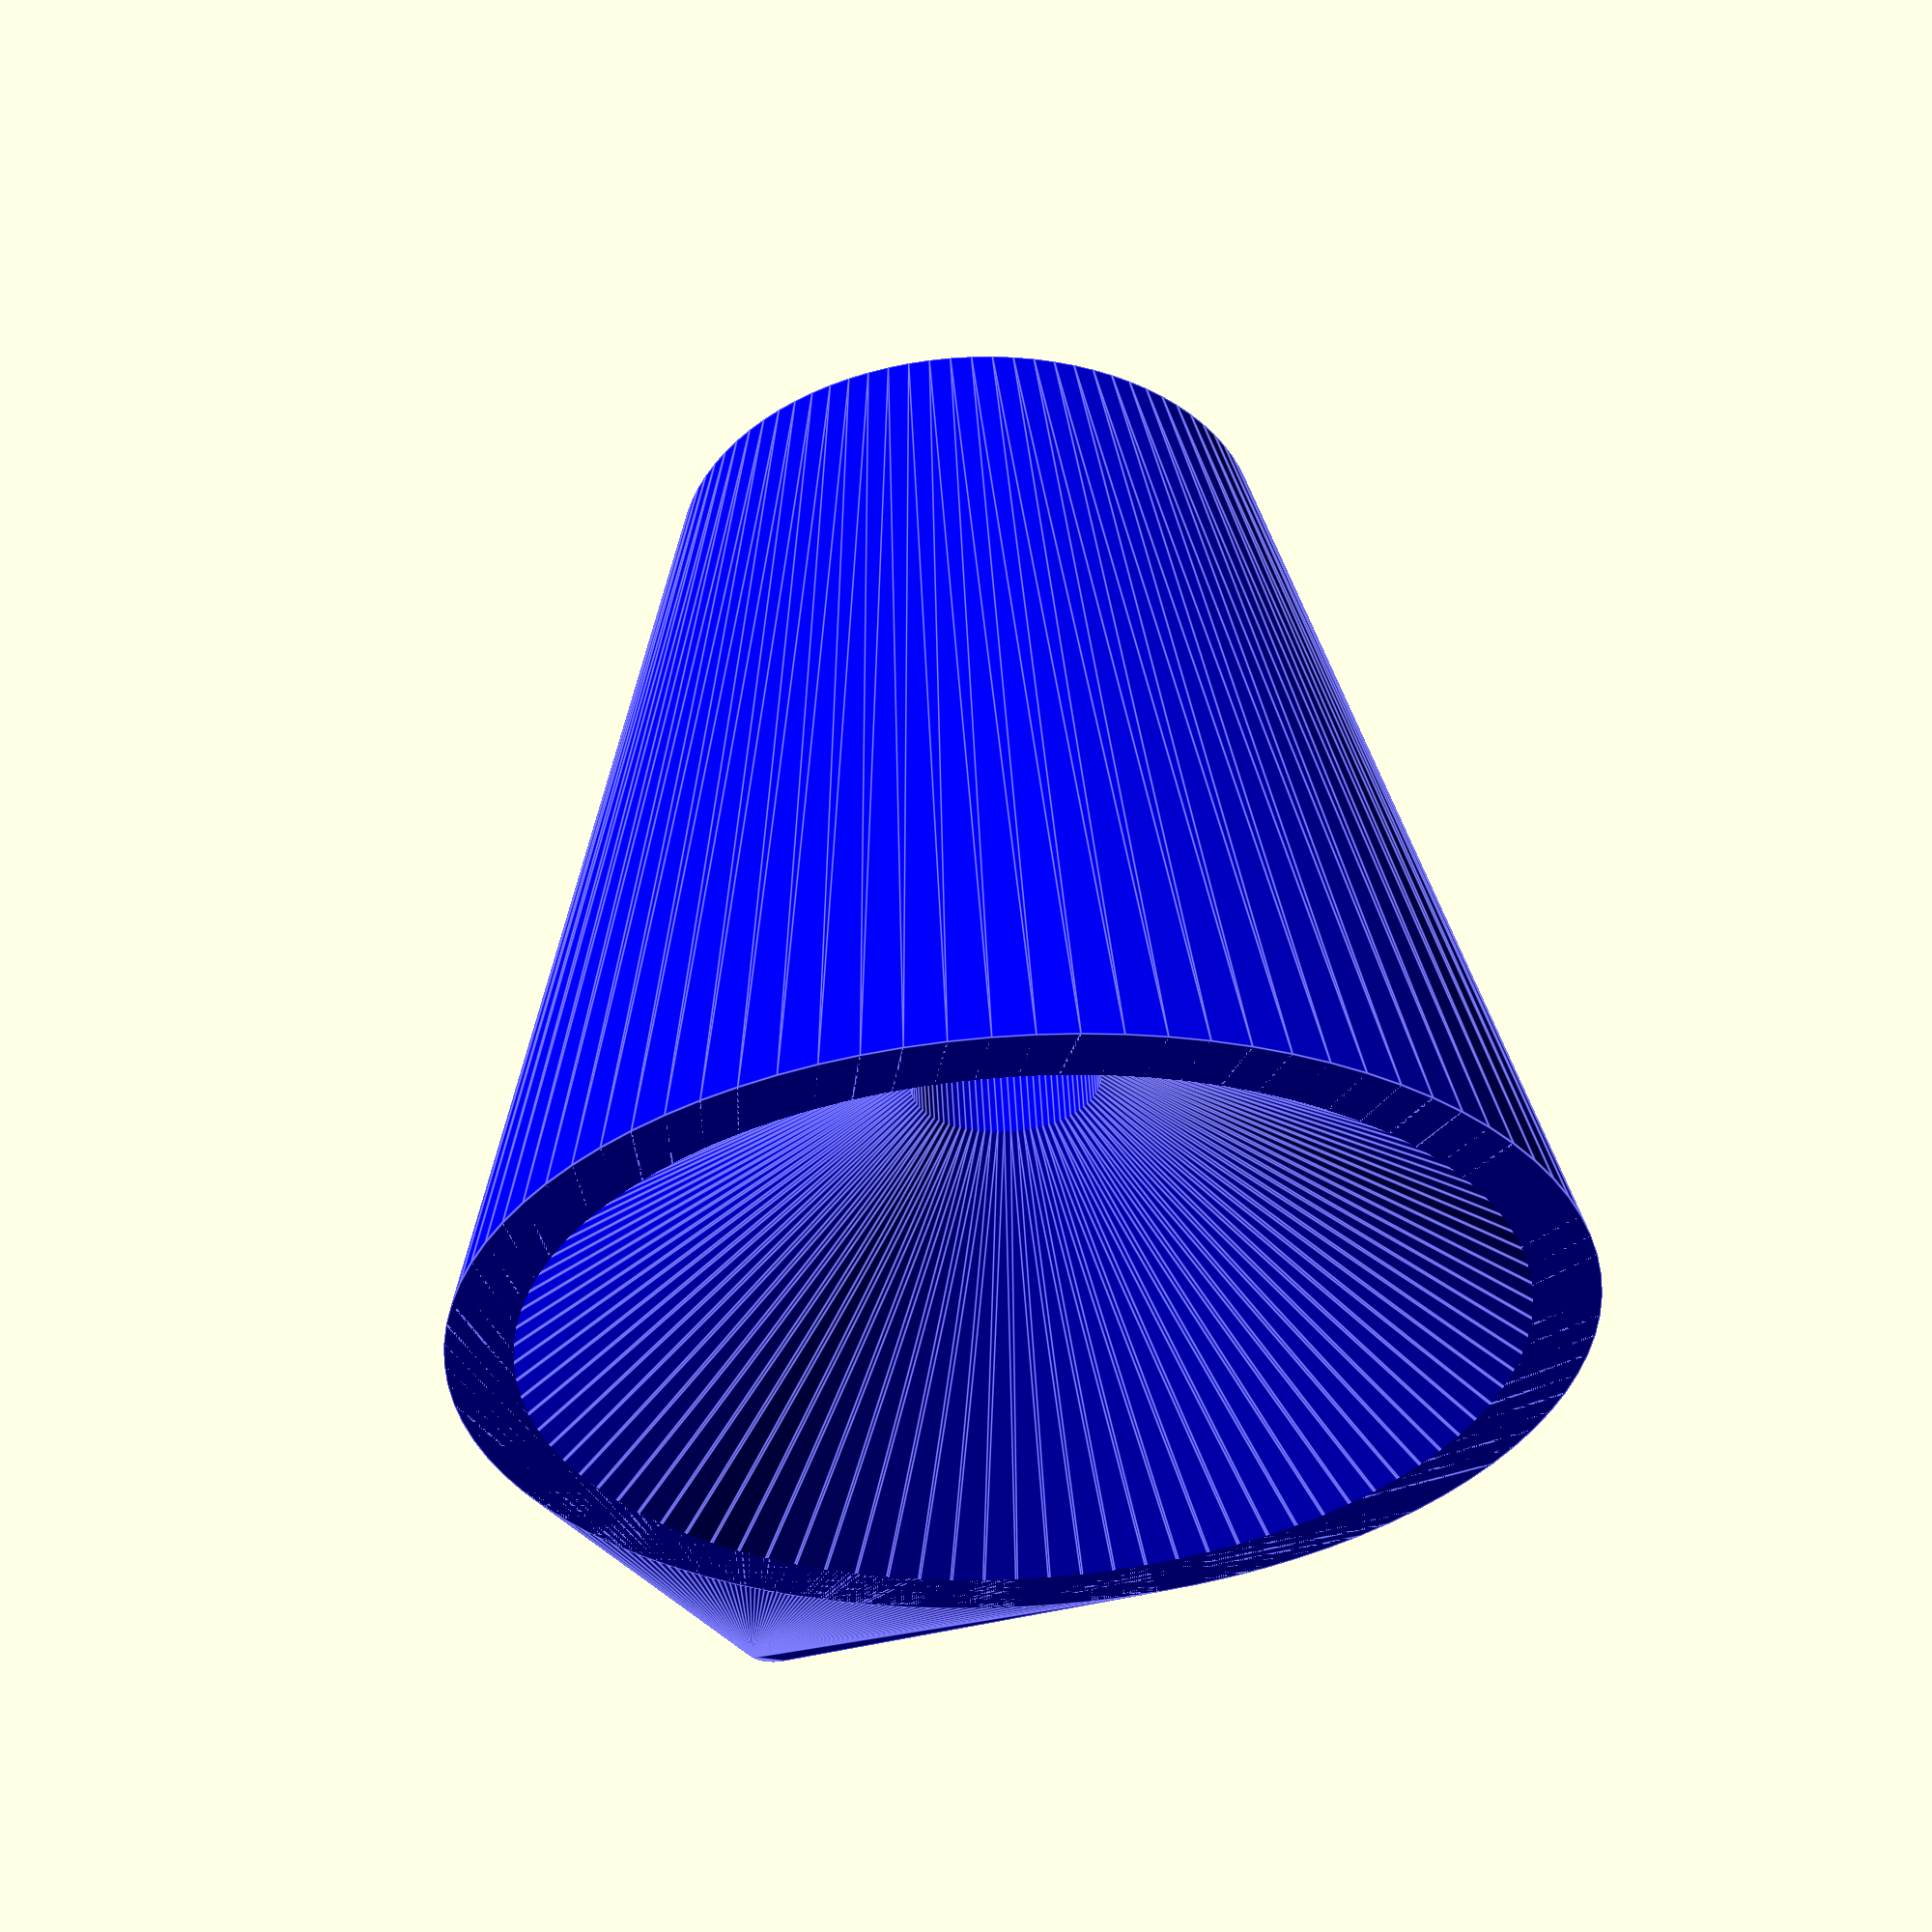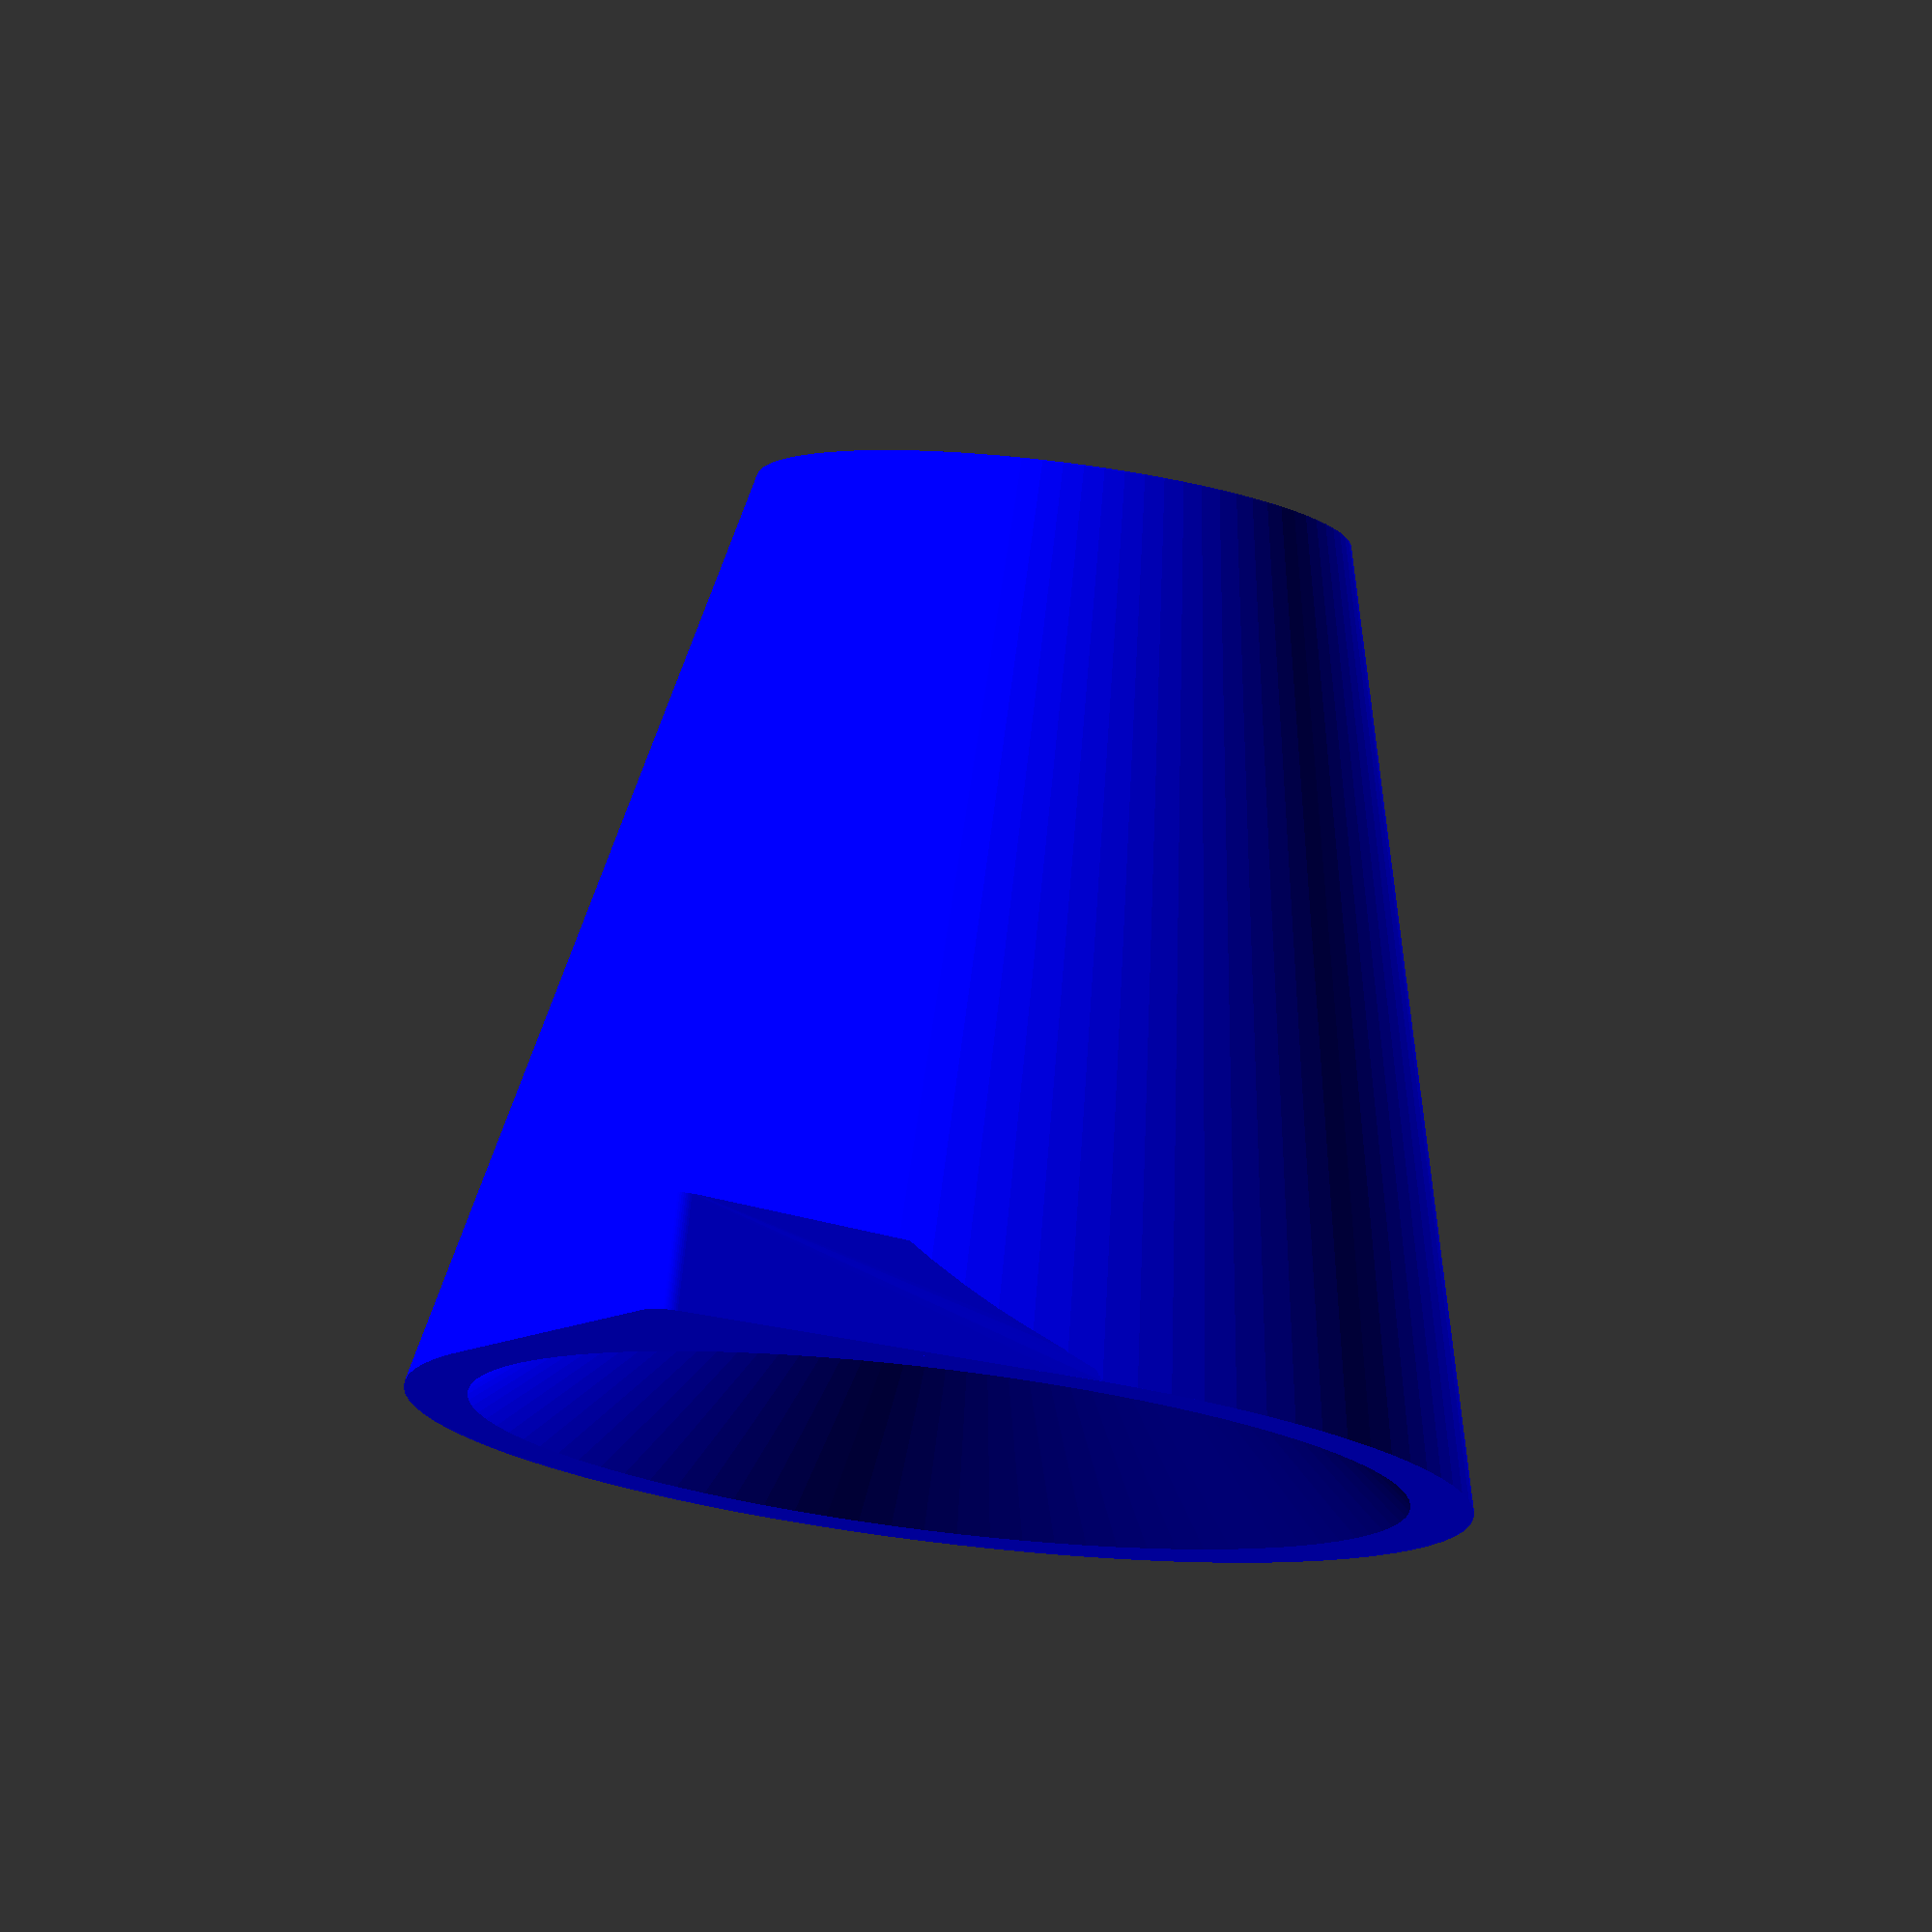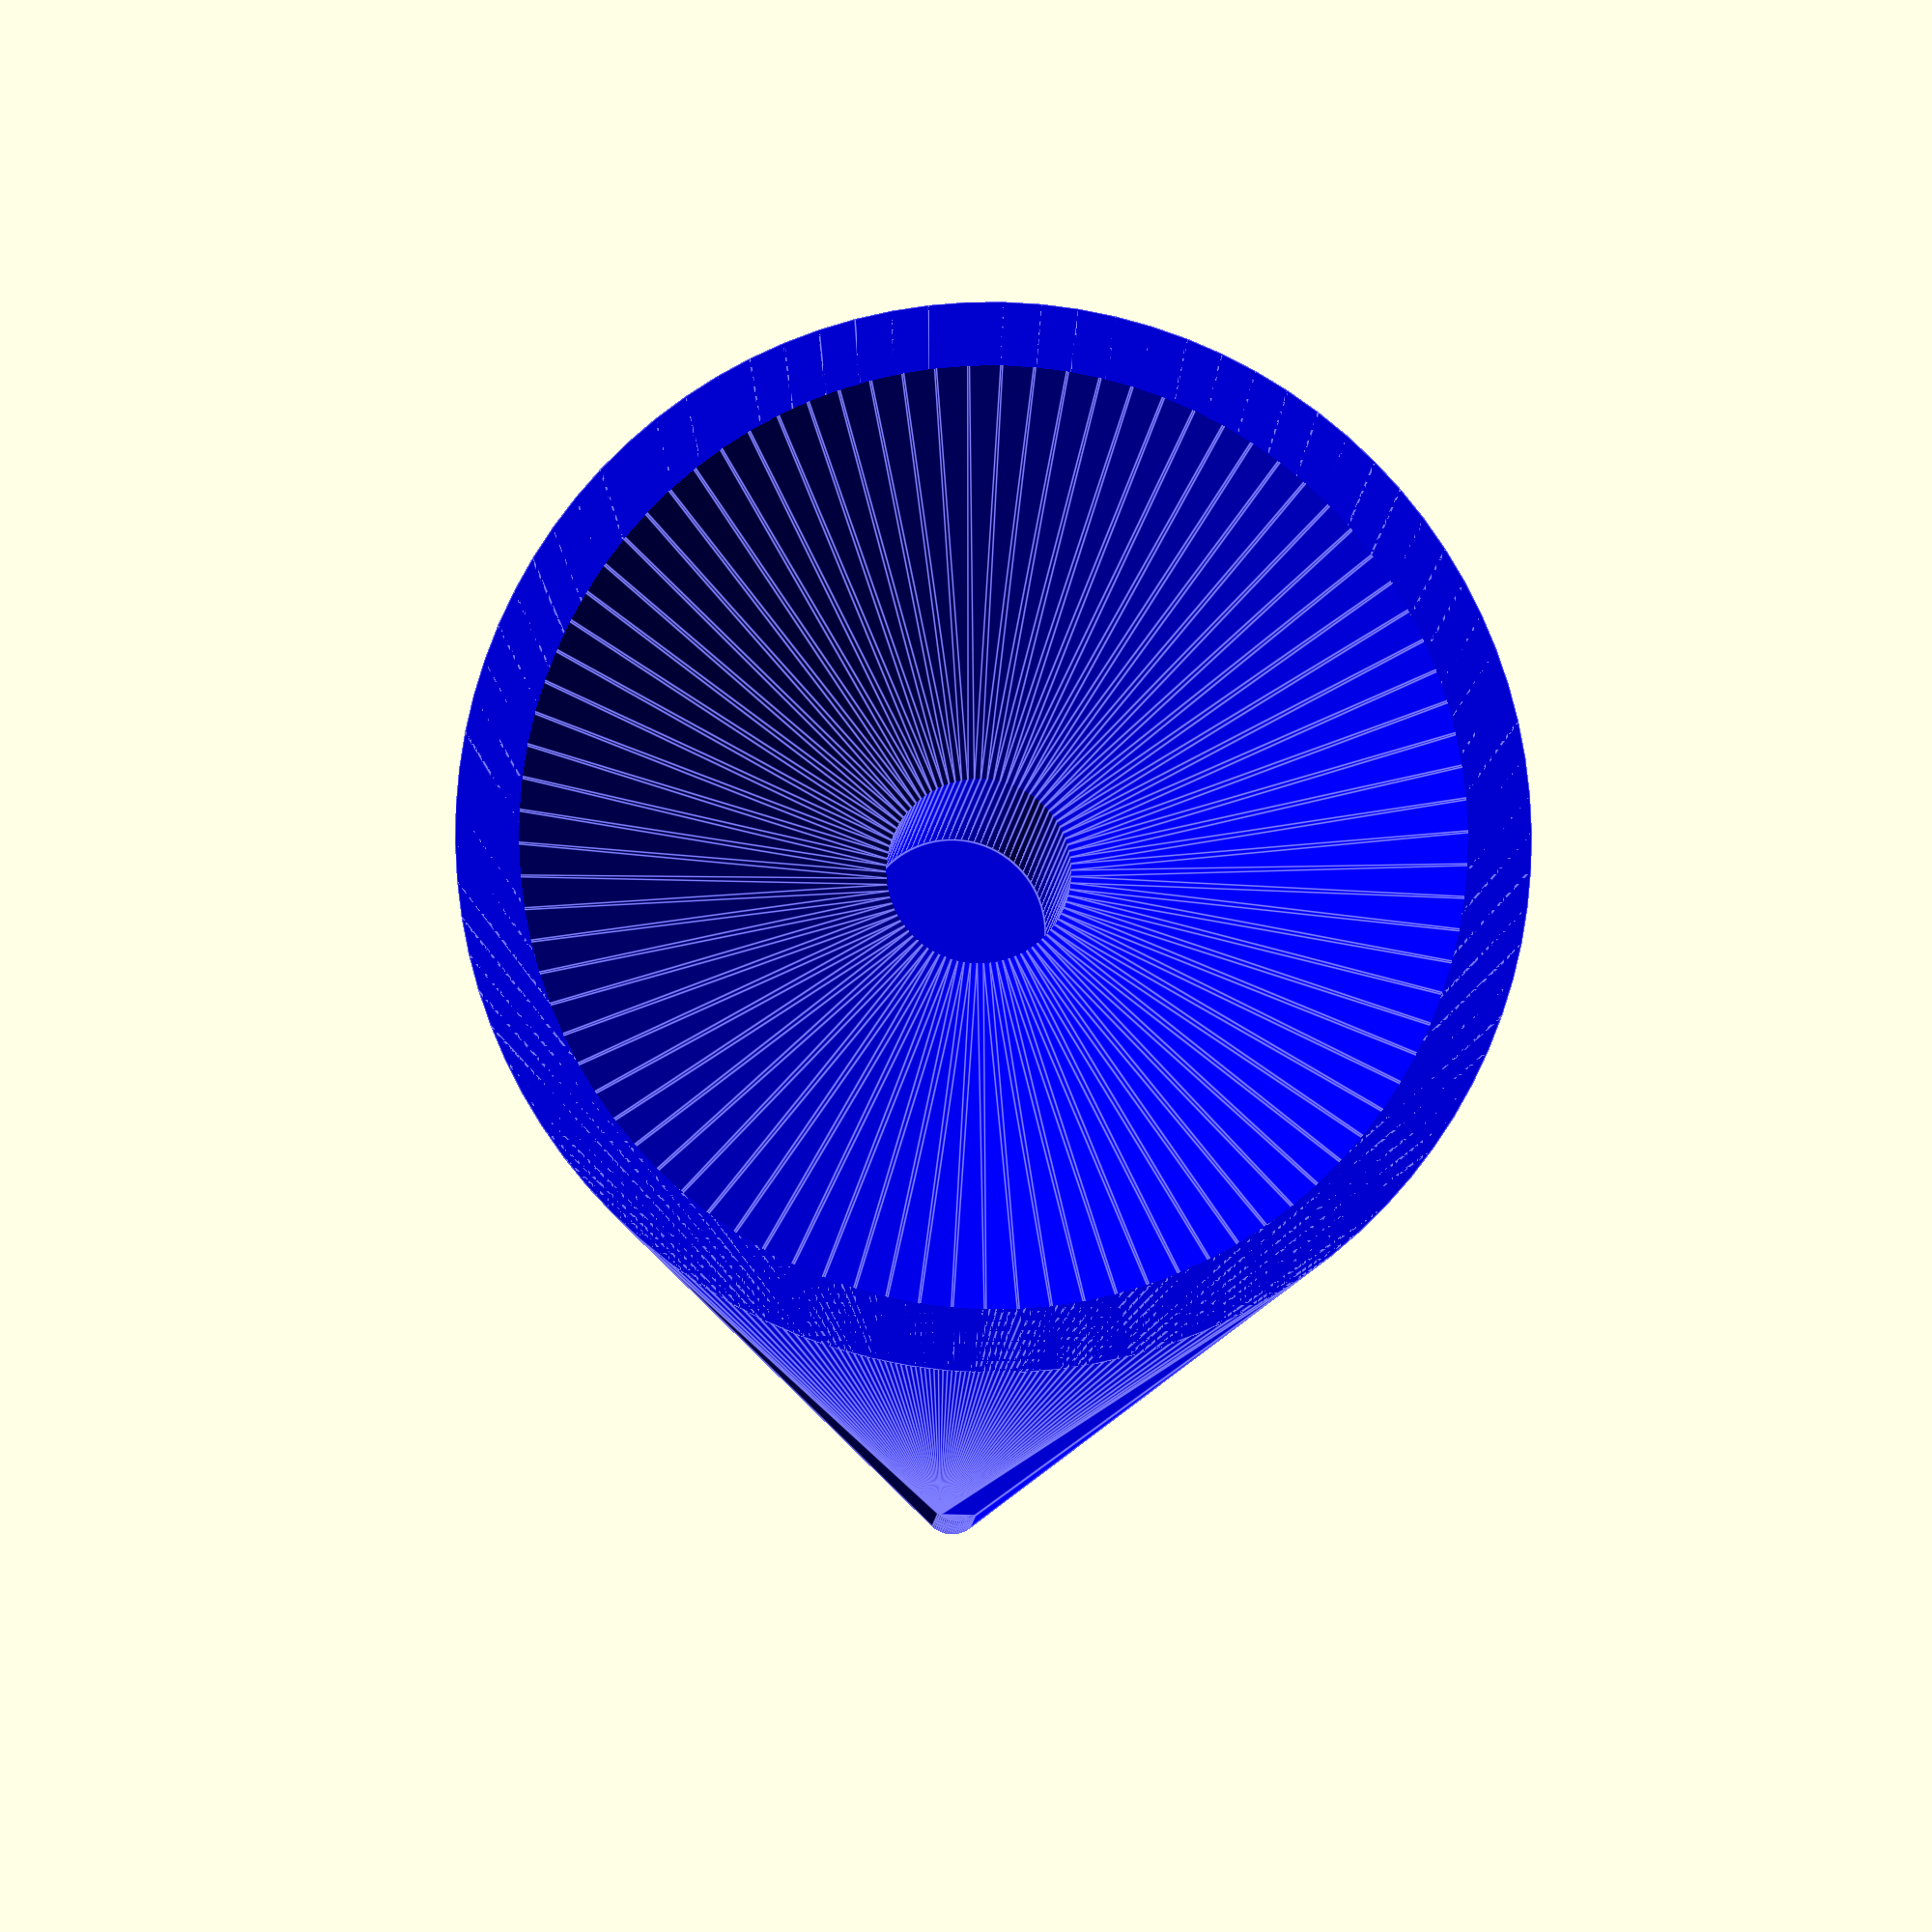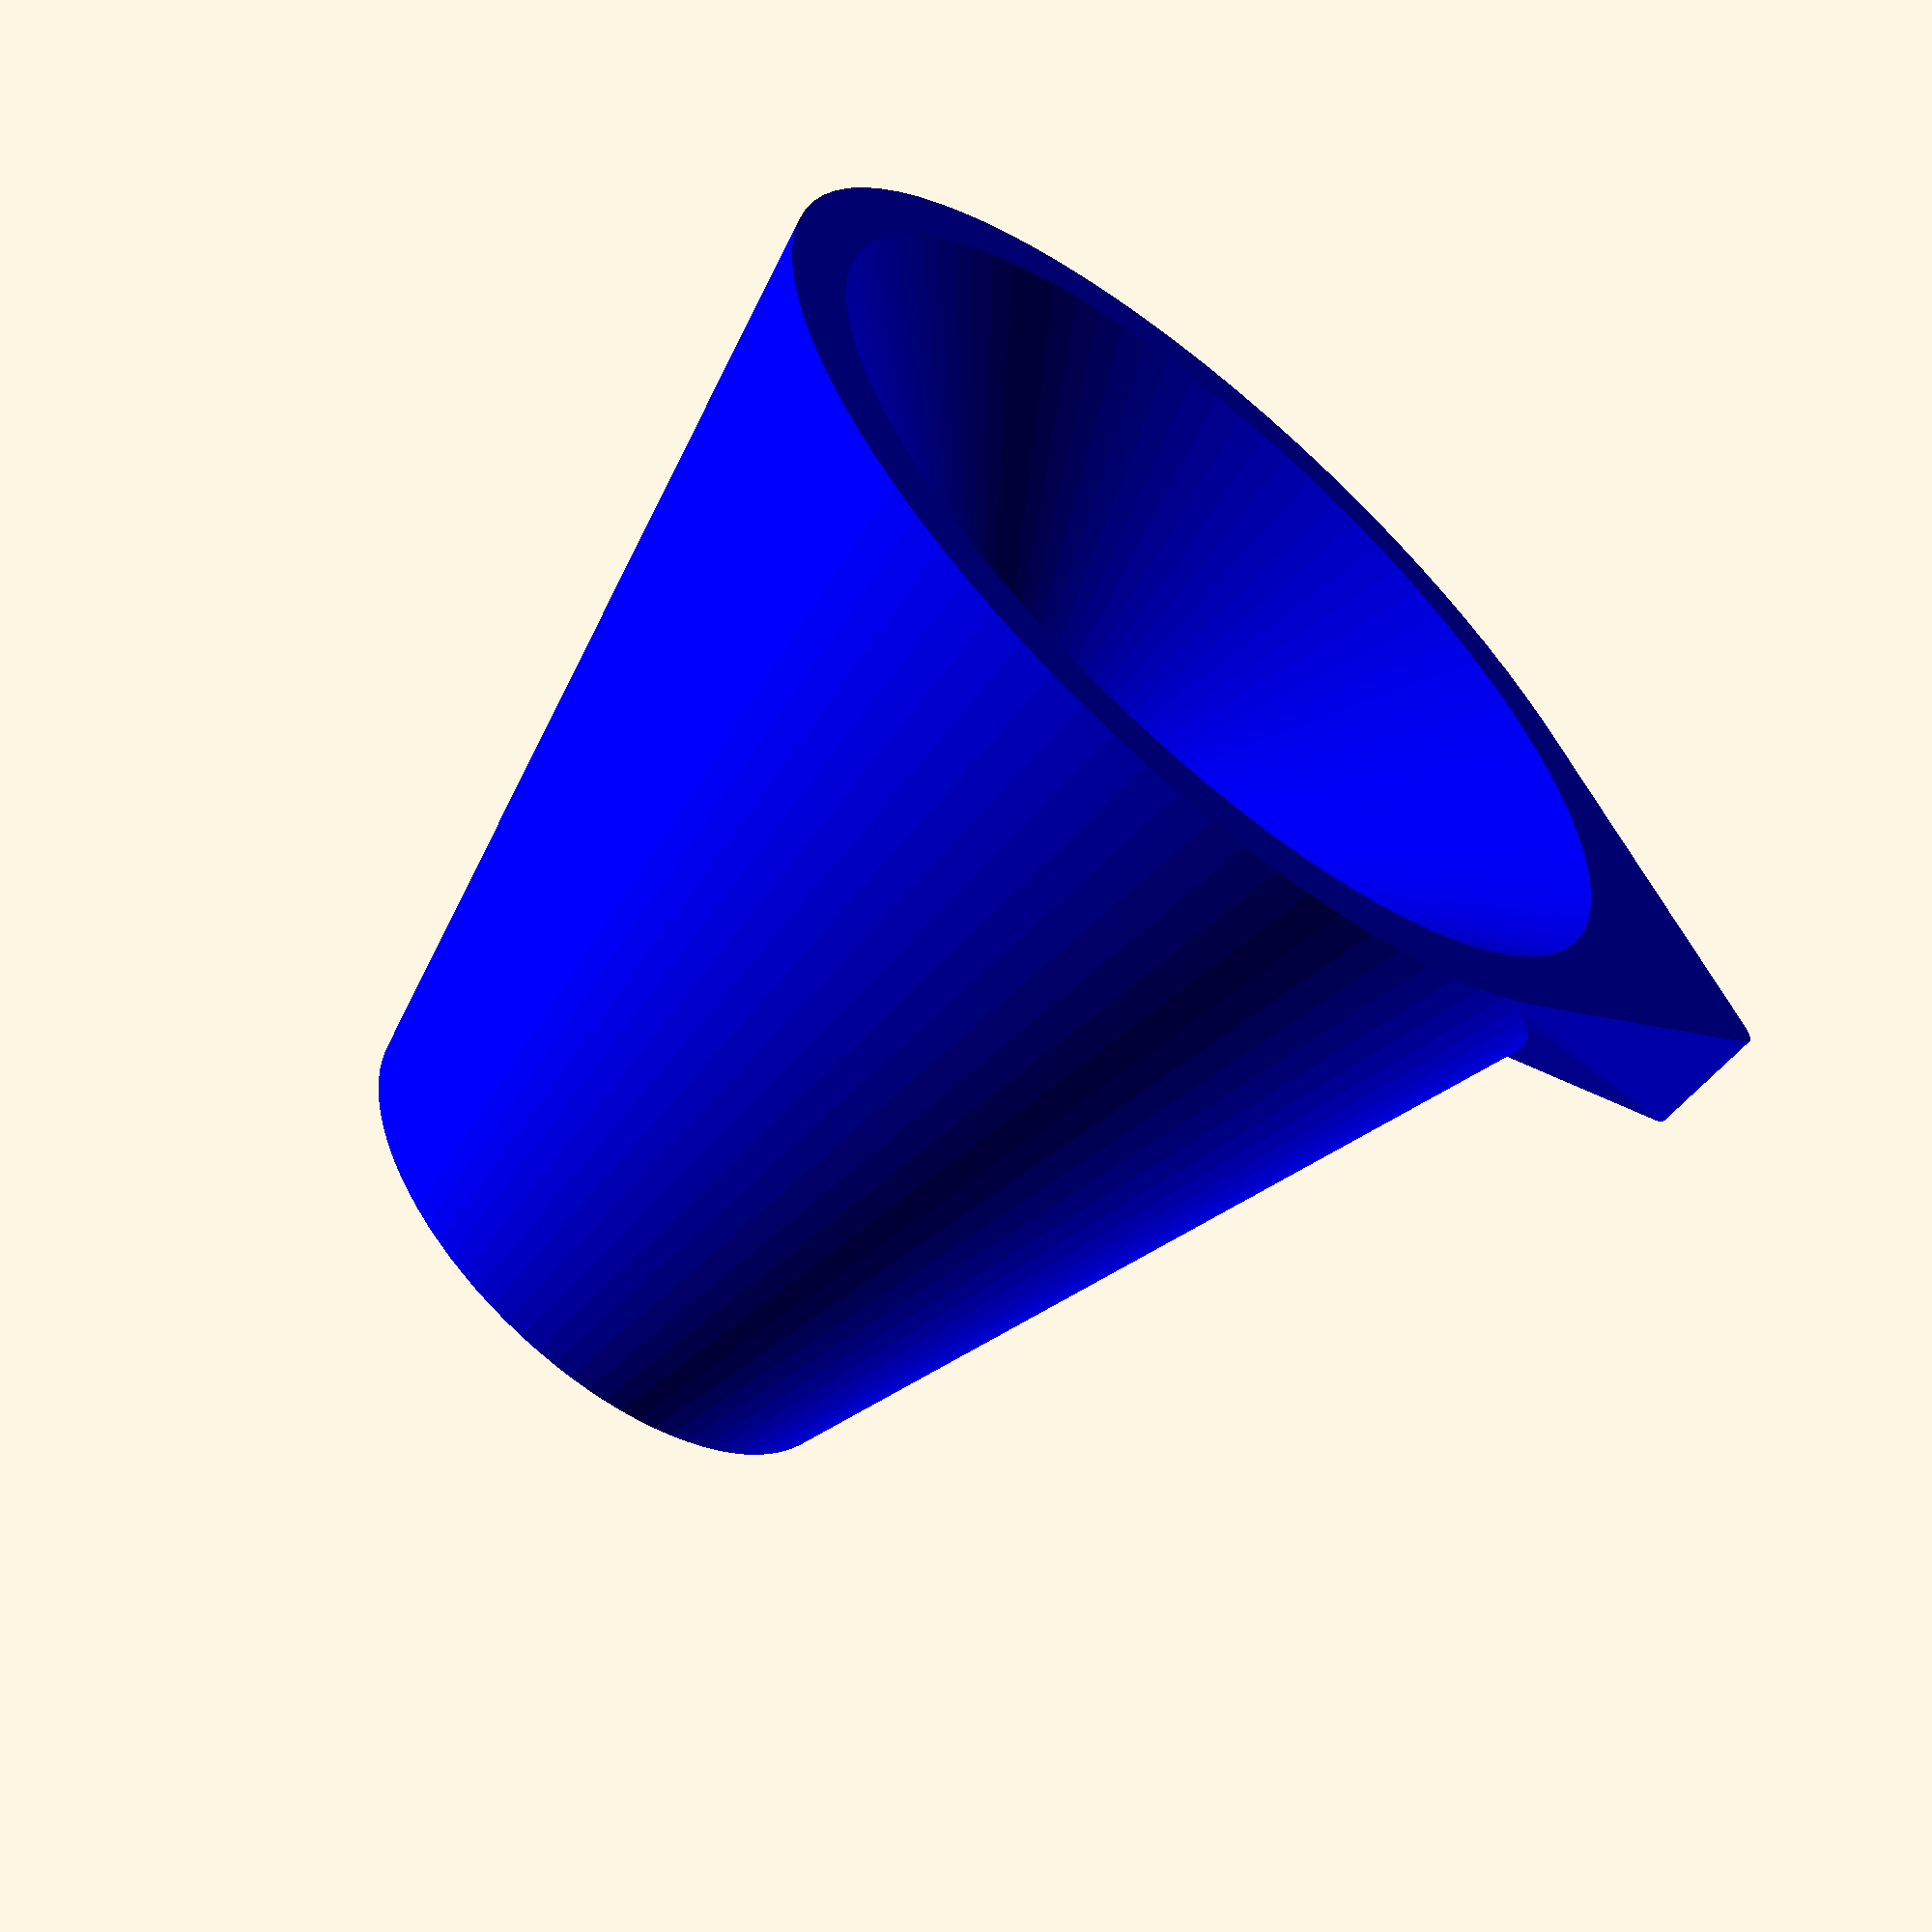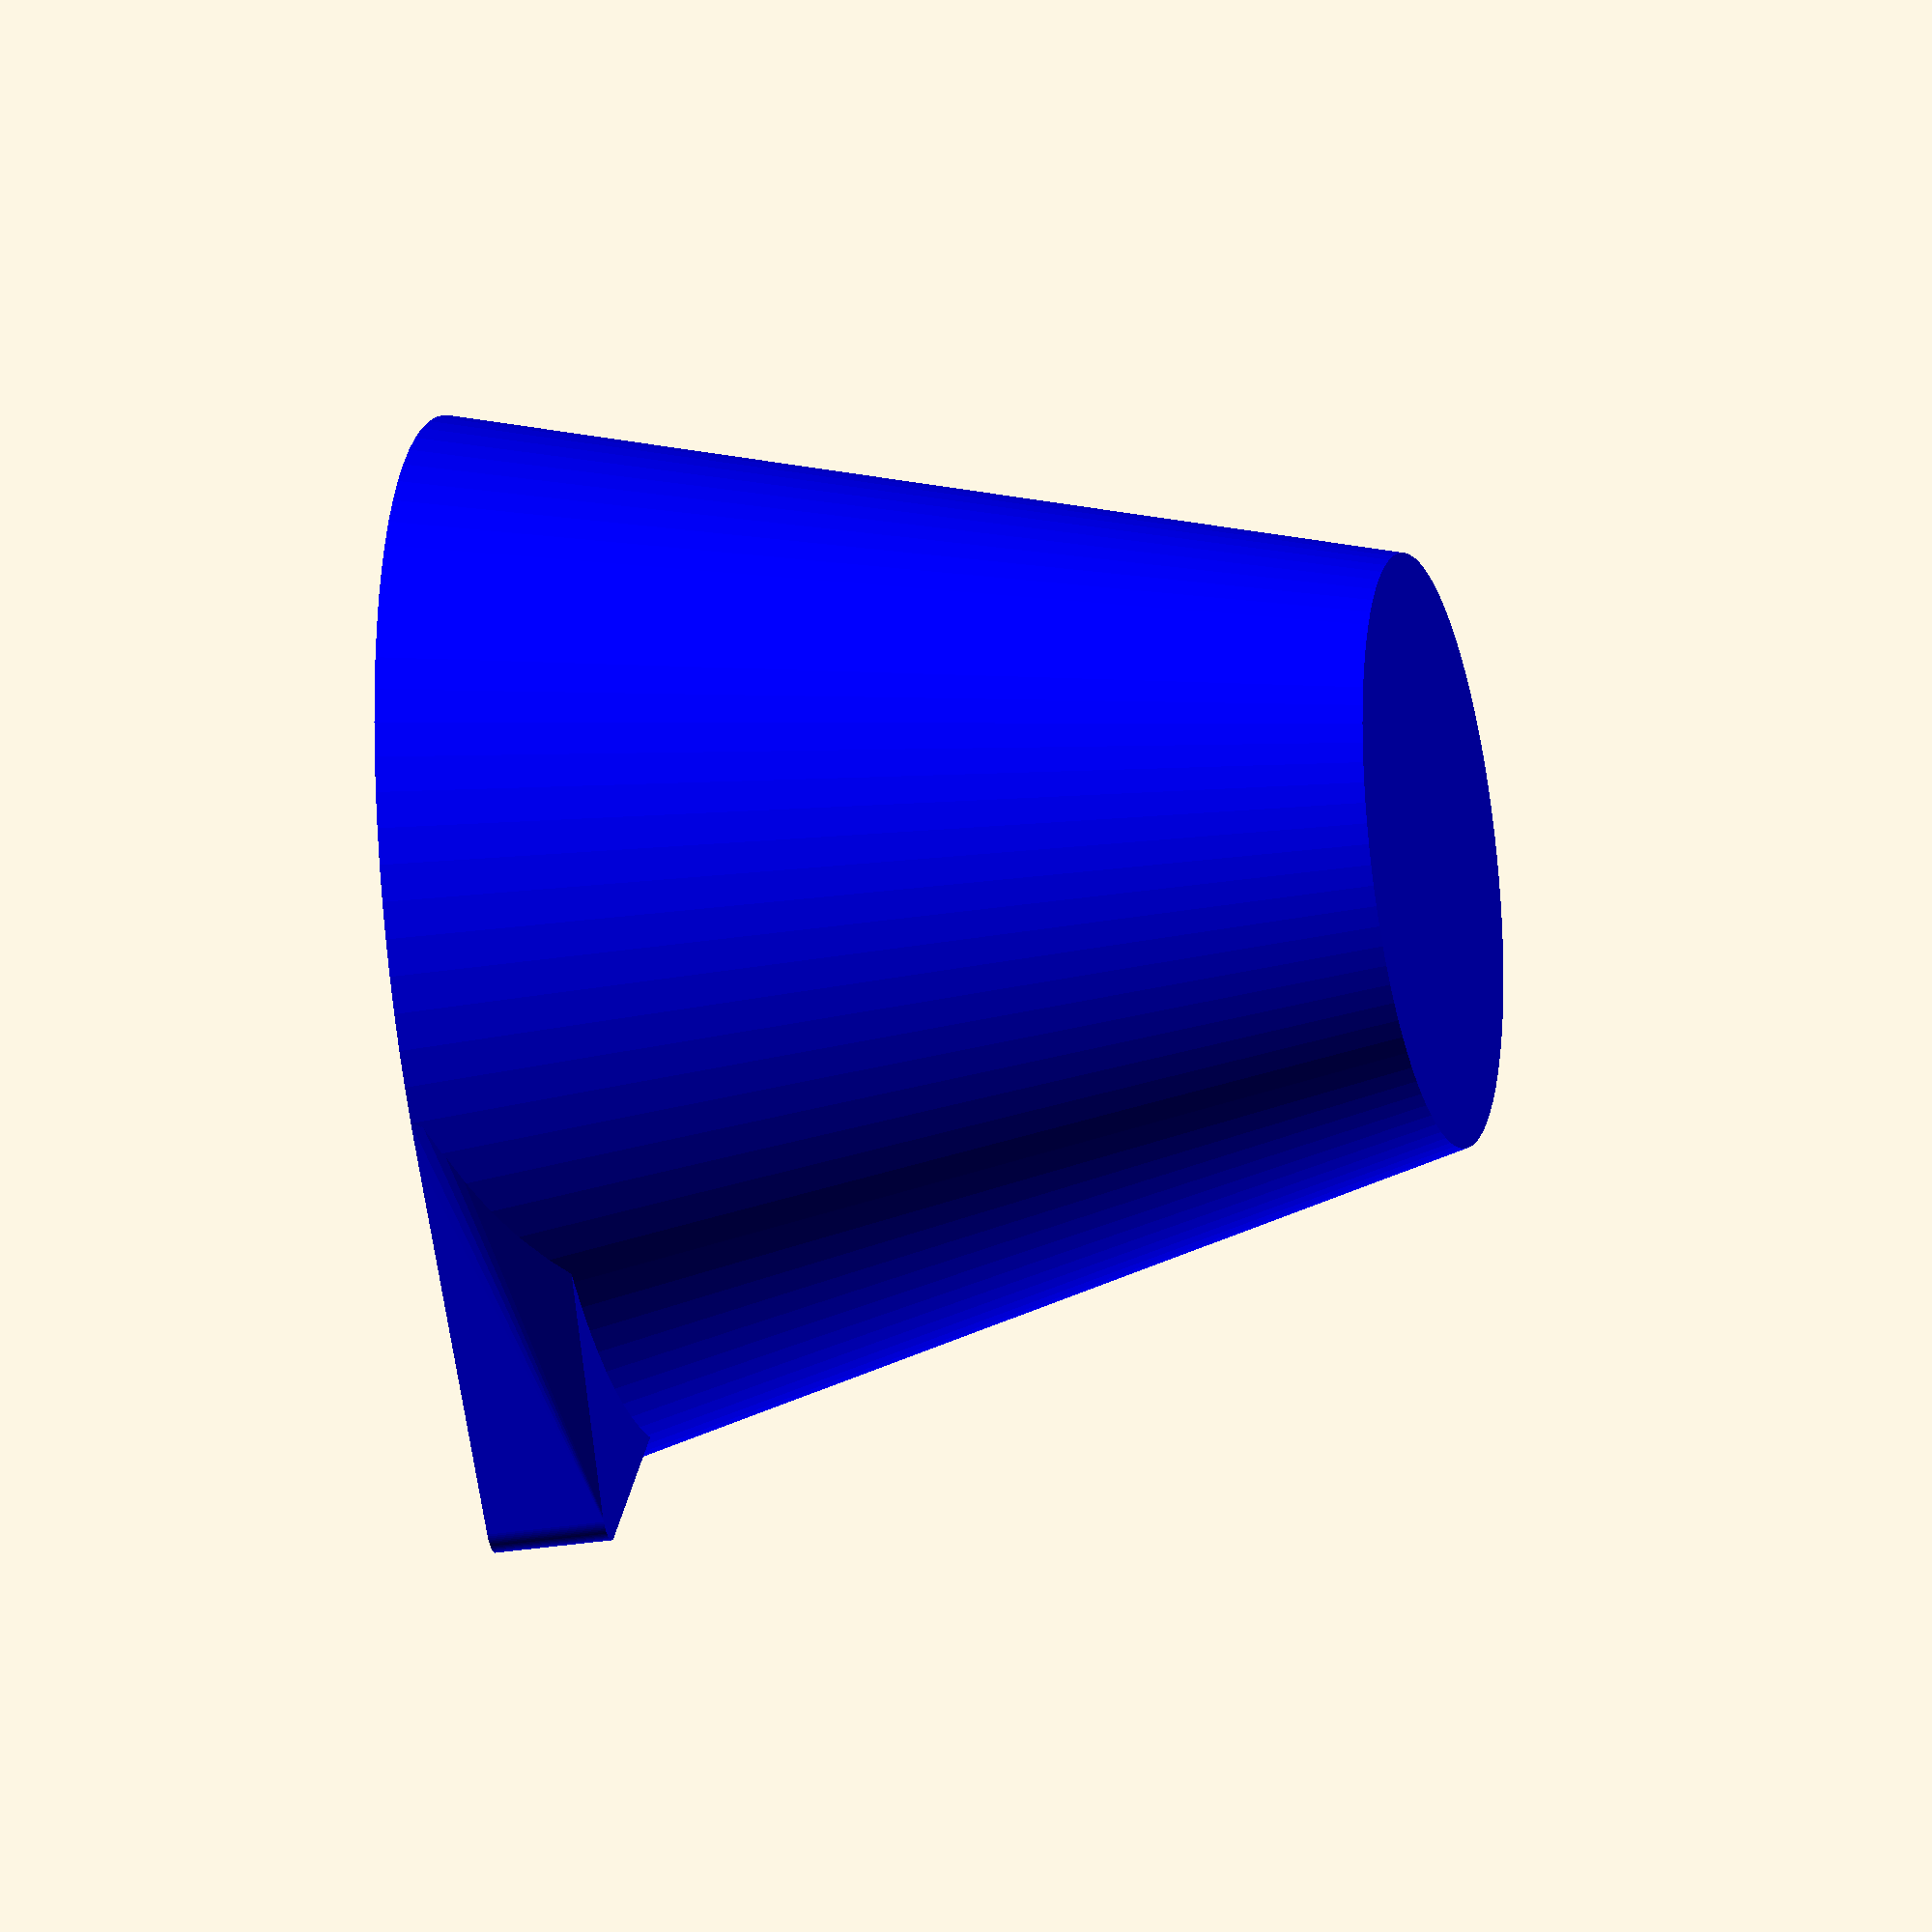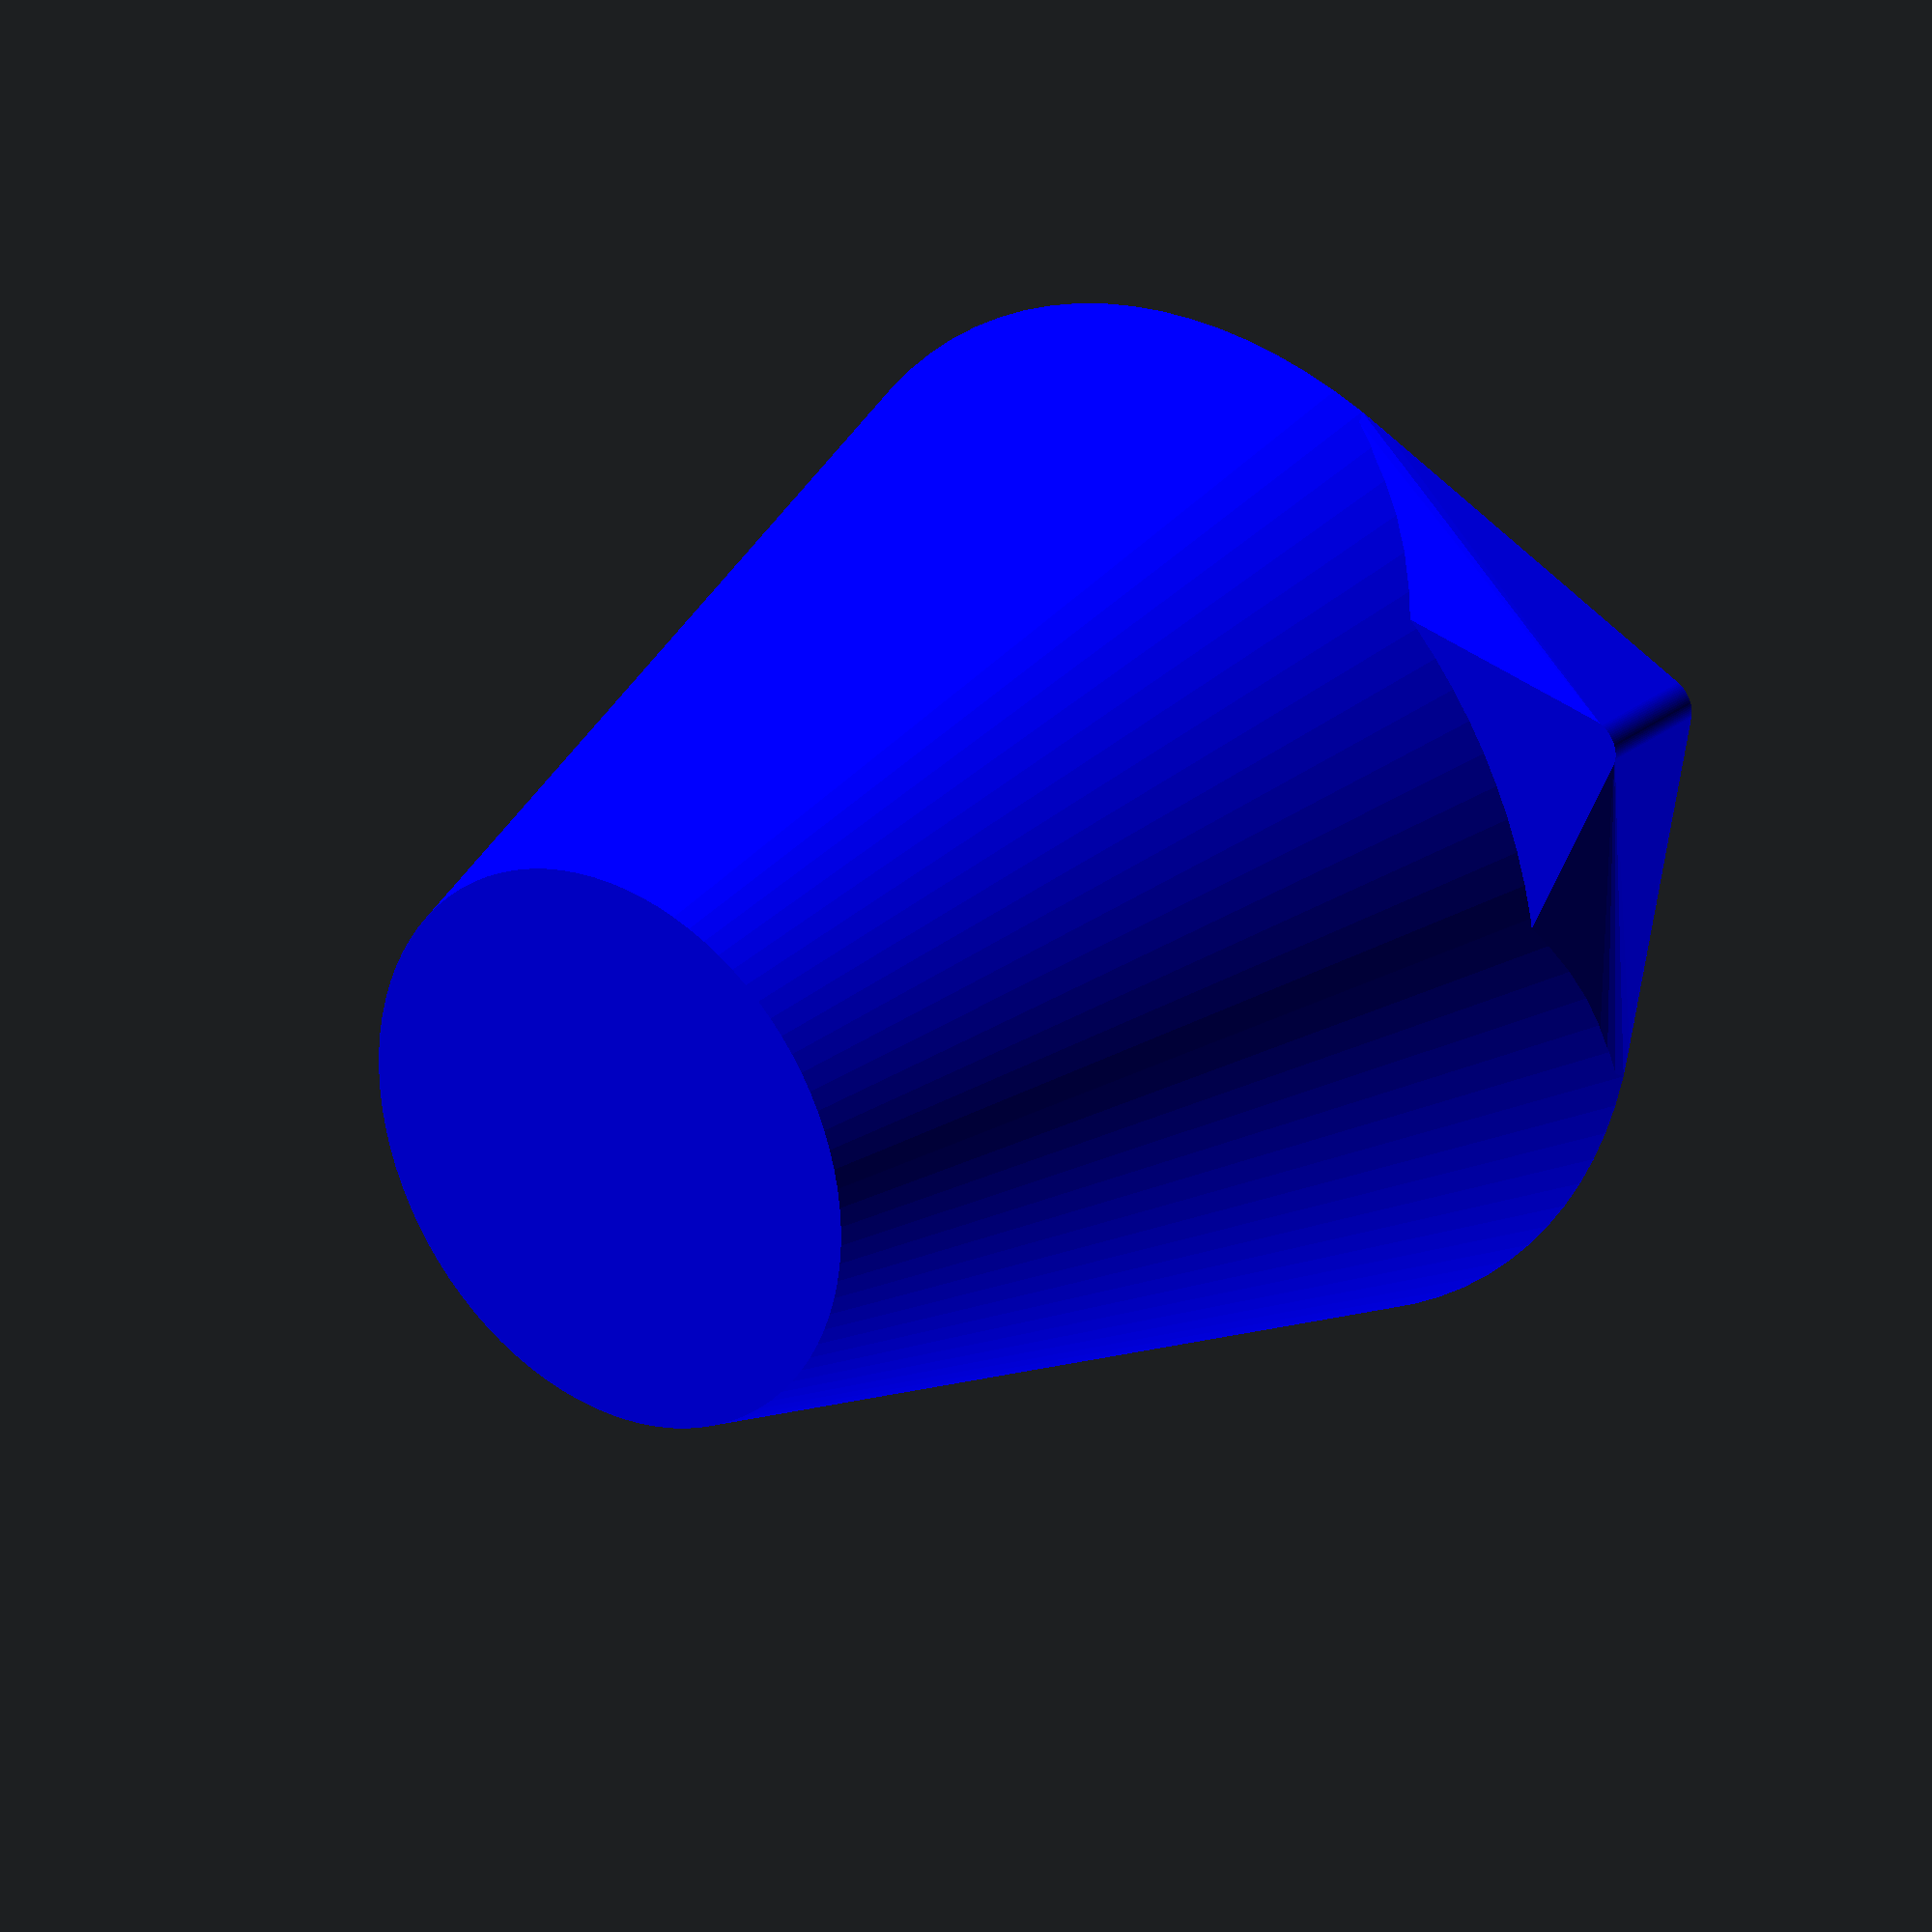
<openscad>

color("blue")difference(){
union(){
hull(){
cylinder(d1=18, d2 =14,h = 2, $fn = 90);
translate([0,11,0])cylinder(d=1, h = 2, $fn = 90);}
cylinder(d1=18, d2 = 10, h = 16, $fn = 90);

}


translate([0,0,-2])cylinder(d=3.1 ,h = 16, $fn = 90);
translate([0,0,-2])cylinder(d1=21, d2=3,h = 7, $fn = 90);
//болт крепления
//translate([0,0,8])rotate([90,0,0])cylinder(d=2.5, h = 55, $fn = 90);
}


</openscad>
<views>
elev=303.8 azim=157.5 roll=176.9 proj=p view=edges
elev=99.9 azim=204.2 roll=353.1 proj=o view=wireframe
elev=186.5 azim=356.9 roll=2.8 proj=o view=edges
elev=59.9 azim=260.4 roll=139.9 proj=p view=solid
elev=26.5 azim=183.4 roll=283.6 proj=o view=solid
elev=152.5 azim=242.0 roll=140.5 proj=o view=solid
</views>
